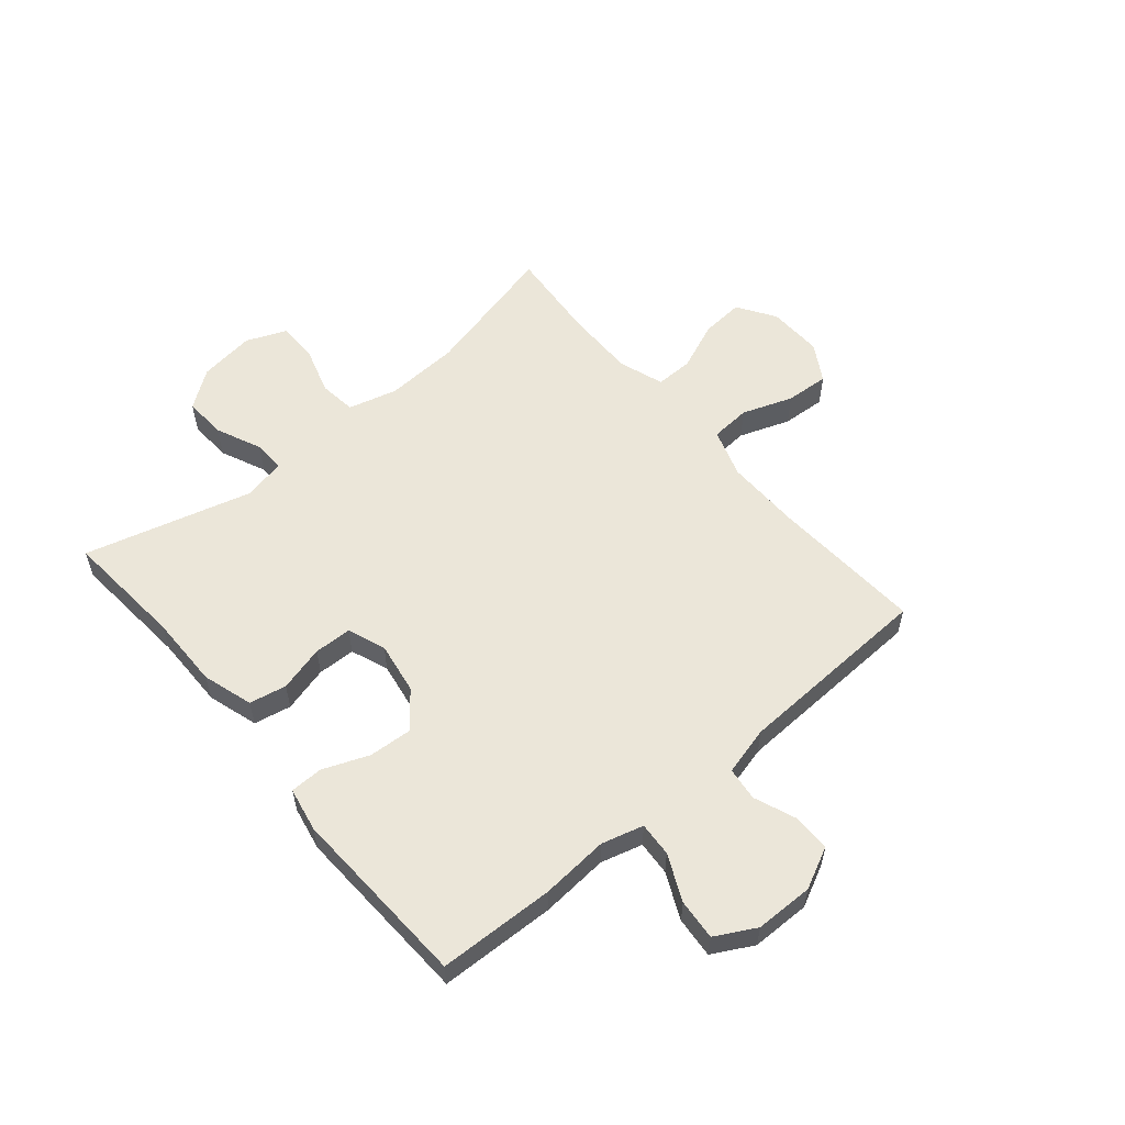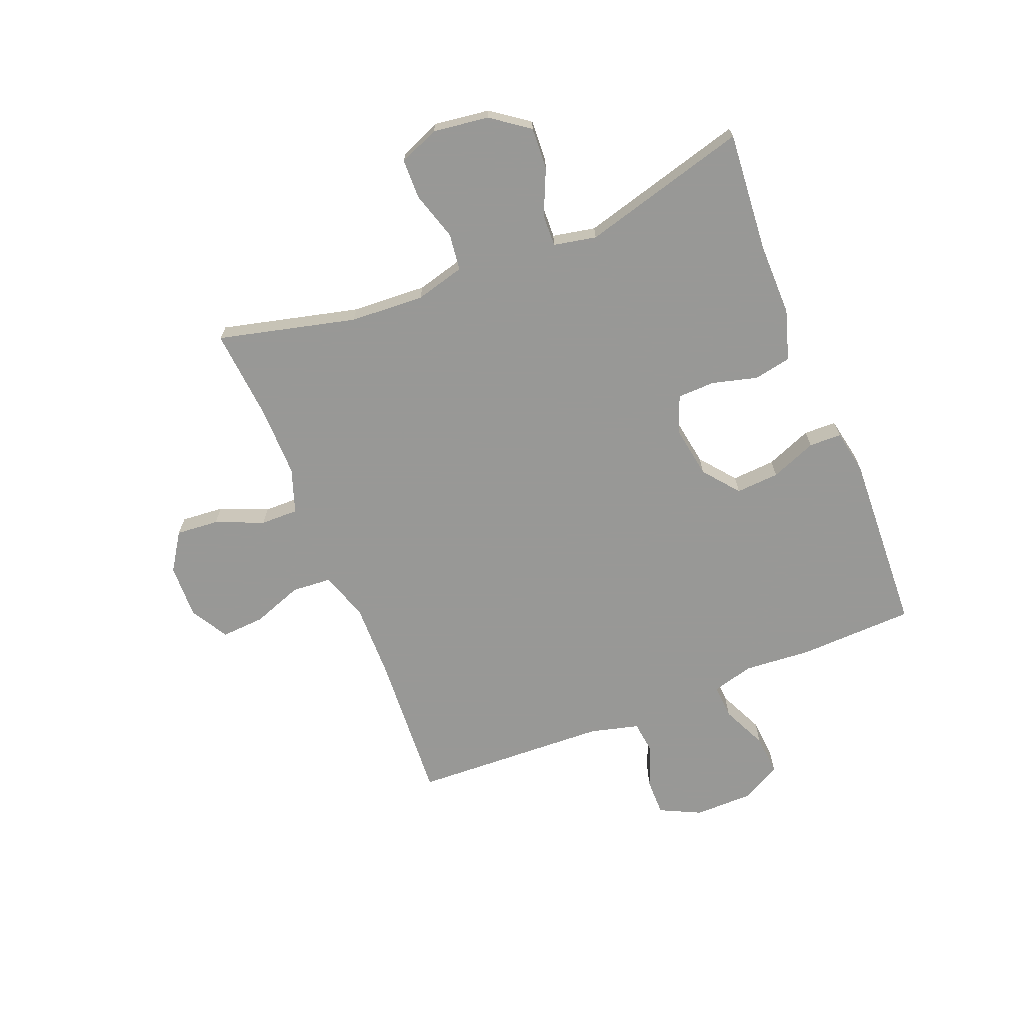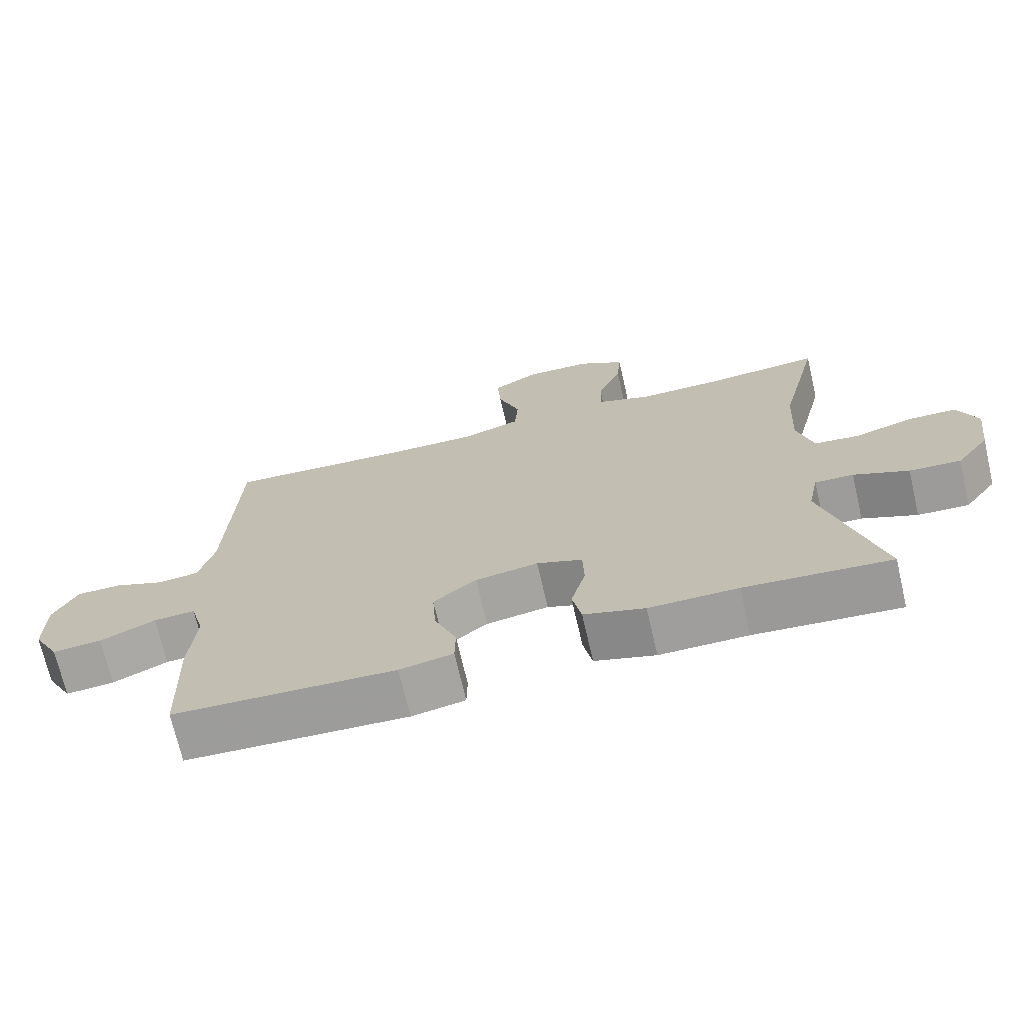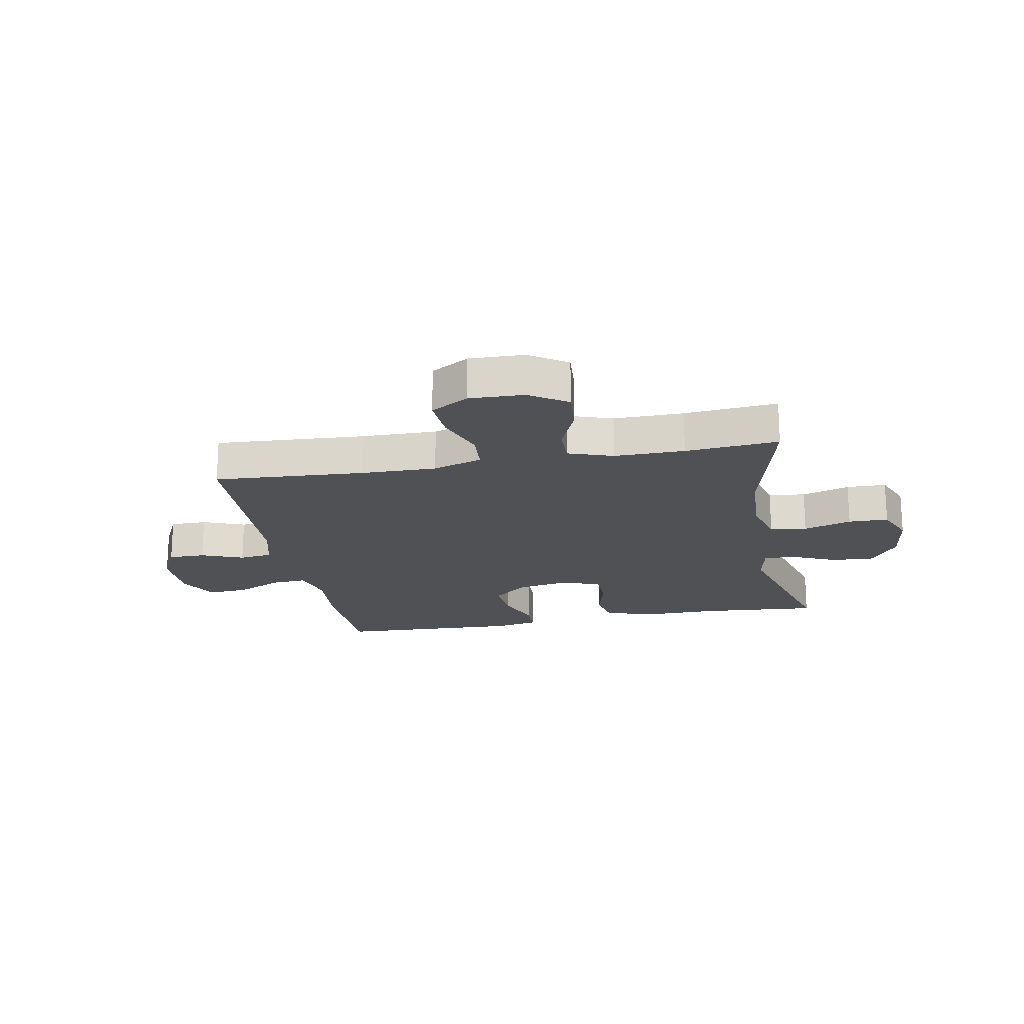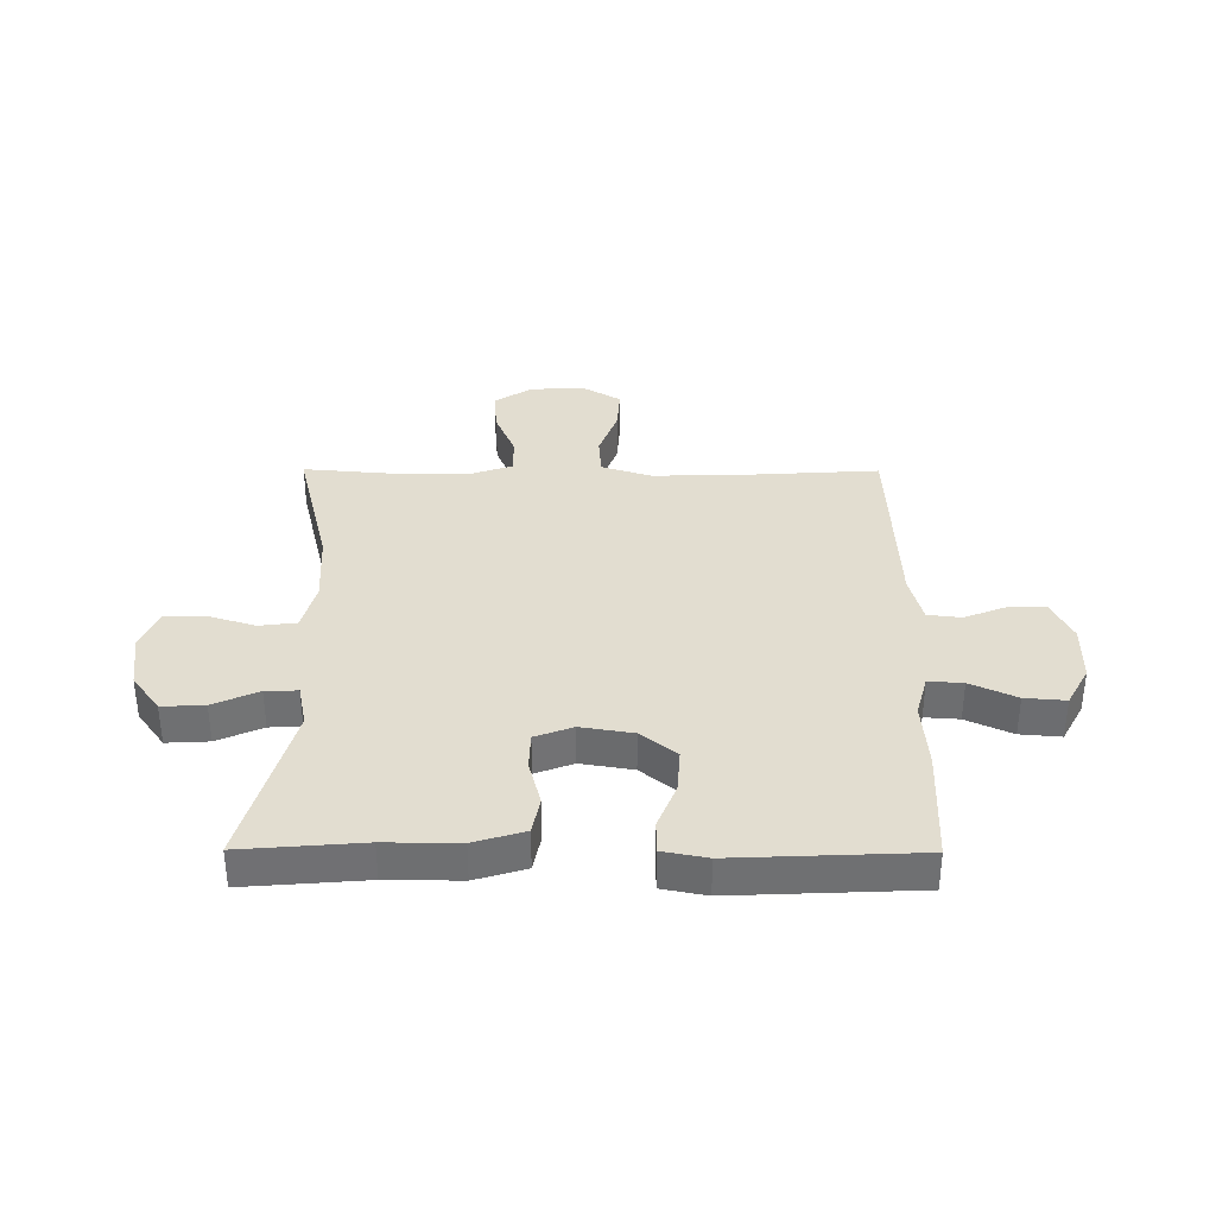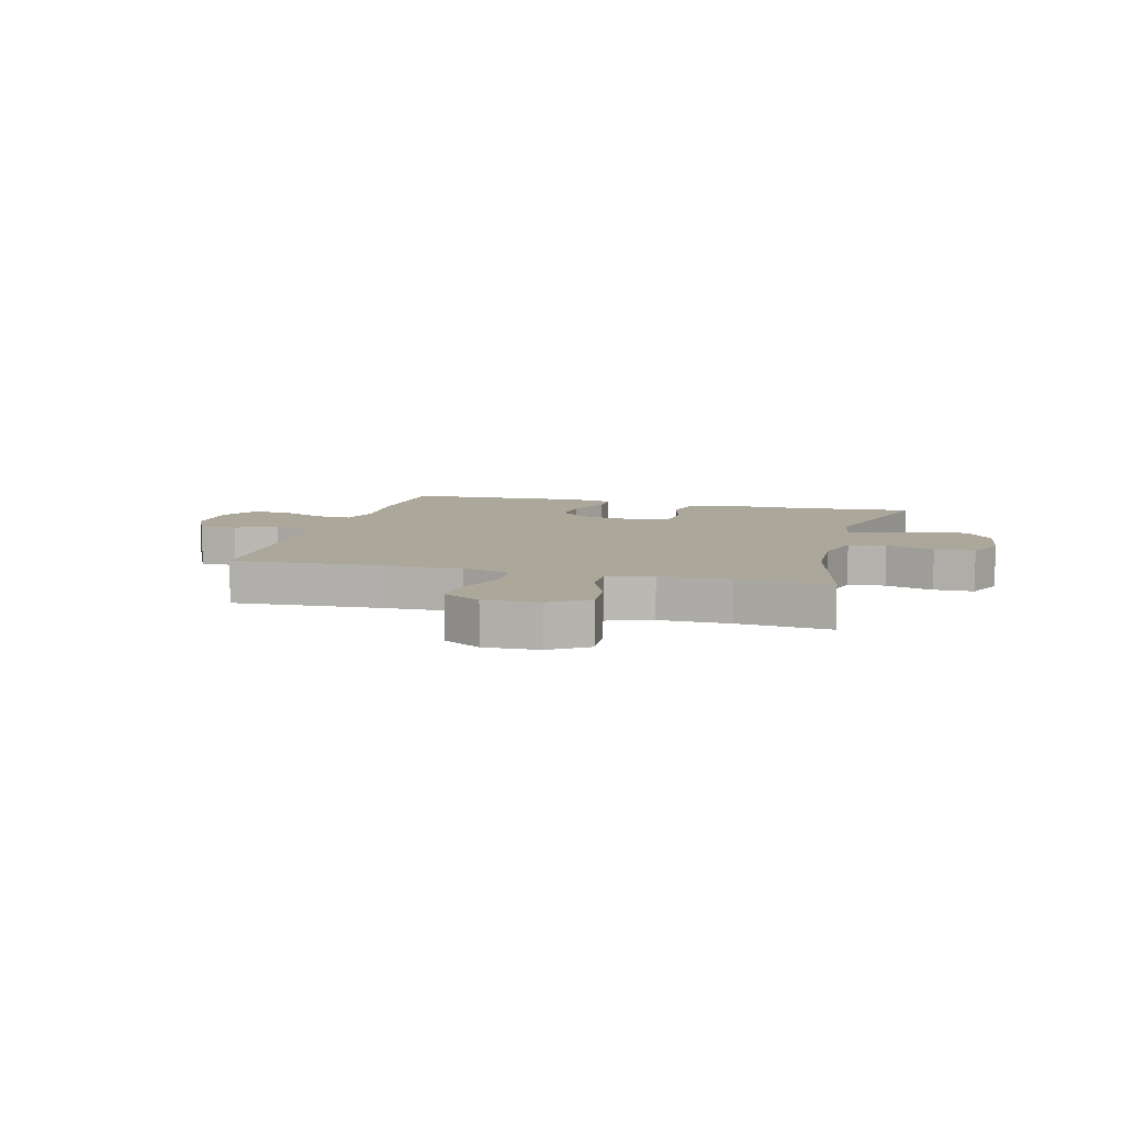
<metadata>
{"format":"obj","ext":"obj","renderer":"f3d","projection":"perspective","resolution":1024,"background":"white","views":[{"elev":56.9,"azim":-130.2,"up":"+Y"},{"elev":-68.5,"azim":111.8,"up":"+Y"},{"elev":-70.9,"azim":13.0,"up":"+Z"},{"elev":-19.5,"azim":10.6,"up":"+Y"},{"elev":35.3,"azim":-179.7,"up":"+Y"},{"elev":8.1,"azim":14.9,"up":"+Y"}]}
</metadata>
<code>
v -0.5 0.07 0.5
v -0.235 0.07 0.484
v -0.104 0.07 0.482
v -0.018 0.07 0.51
v -0.013 0.07 0.58
v -0.045 0.07 0.668
v -0.05 0.07 0.744
v 0.016 0.07 0.783
v 0.112 0.07 0.78
v 0.178 0.07 0.737
v 0.172 0.07 0.662
v 0.137 0.07 0.578
v 0.136 0.07 0.512
v 0.214 0.07 0.485
v 0.337 0.07 0.486
v 0.5 0.07 0.5
v 0.441 0.07 0.258
v 0.434 0.07 0.128
v 0.457 0.07 0.042
v 0.522 0.07 0.034
v 0.606 0.07 0.06
v 0.676 0.07 0.059
v 0.705 0.07 -0.011
v 0.692 0.07 -0.109
v 0.644 0.07 -0.175
v 0.57 0.07 -0.171
v 0.491 0.07 -0.136
v 0.435 0.07 -0.134
v 0.42 0.07 -0.209
v 0.5 0.07 -0.5
v 0.29 0.07 -0.483
v 0.162 0.07 -0.484
v 0.074 0.07 -0.457
v 0.061 0.07 -0.392
v 0.082 0.07 -0.312
v 0.08 0.07 -0.246
v 0.014 0.07 -0.221
v -0.077 0.07 -0.236
v -0.139 0.07 -0.286
v -0.134 0.07 -0.362
v -0.102 0.07 -0.442
v -0.103 0.07 -0.499
v -0.18 0.07 -0.514
v -0.5 0.07 -0.5
v -0.507 0.07 -0.297
v -0.498 0.07 -0.179
v -0.518 0.07 -0.106
v -0.578 0.07 -0.11
v -0.658 0.07 -0.147
v -0.729 0.07 -0.153
v -0.767 0.07 -0.083
v -0.768 0.07 0.019
v -0.733 0.07 0.091
v -0.668 0.07 0.091
v -0.594 0.07 0.062
v -0.536 0.07 0.069
v -0.514 0.07 0.155
v -0.5 0 0.5
v -0.235 0 0.484
v -0.104 0 0.482
v -0.018 0 0.51
v -0.013 0 0.58
v -0.045 0 0.668
v -0.05 0 0.744
v 0.016 0 0.783
v 0.112 0 0.78
v 0.178 0 0.737
v 0.172 0 0.662
v 0.137 0 0.578
v 0.136 0 0.512
v 0.214 0 0.485
v 0.337 0 0.486
v 0.5 0 0.5
v 0.441 0 0.258
v 0.434 0 0.128
v 0.457 0 0.042
v 0.522 0 0.034
v 0.606 0 0.06
v 0.676 0 0.059
v 0.705 0 -0.011
v 0.692 0 -0.109
v 0.644 0 -0.175
v 0.57 0 -0.171
v 0.491 0 -0.136
v 0.435 0 -0.134
v 0.42 0 -0.209
v 0.5 0 -0.5
v 0.29 0 -0.483
v 0.162 0 -0.484
v 0.074 0 -0.457
v 0.061 0 -0.392
v 0.082 0 -0.312
v 0.08 0 -0.246
v 0.014 0 -0.221
v -0.077 0 -0.236
v -0.139 0 -0.286
v -0.134 0 -0.362
v -0.102 0 -0.442
v -0.103 0 -0.499
v -0.18 0 -0.514
v -0.5 0 -0.5
v -0.507 0 -0.297
v -0.498 0 -0.179
v -0.518 0 -0.106
v -0.578 0 -0.11
v -0.658 0 -0.147
v -0.729 0 -0.153
v -0.767 0 -0.083
v -0.768 0 0.019
v -0.733 0 0.091
v -0.668 0 0.091
v -0.594 0 0.062
v -0.536 0 0.069
v -0.514 0 0.155
f 53 54 55
f 52 53 55
f 51 52 55
f 50 51 55
f 49 50 55
f 48 49 55
f 47 48 55 56
f 46 47 56 57
f 44 45 46
f 43 44 46
f 42 43 46
f 41 42 46
f 40 41 46
f 57 1 2
f 46 57 2
f 40 46 2
f 39 40 2
f 33 34 35
f 32 33 35
f 31 32 35
f 31 35 36
f 30 31 36
f 29 30 36
f 28 29 36 37
f 25 26 27
f 24 25 27
f 23 24 27
f 22 23 27
f 21 22 27
f 20 21 27
f 19 20 27 28
f 28 37 38
f 19 28 38
f 18 19 38
f 15 16 17
f 17 18 38
f 15 17 38
f 14 15 38
f 10 11 12
f 9 10 12
f 8 9 12
f 7 8 12
f 6 7 12
f 5 6 12
f 4 5 12 13
f 14 38 39
f 13 14 39
f 4 13 39
f 3 4 39
f 2 3 39
f 112 111 110
f 112 110 109
f 112 109 108
f 112 108 107
f 112 107 106
f 112 106 105
f 113 112 105 104
f 114 113 104 103
f 103 102 101
f 103 101 100
f 103 100 99
f 103 99 98
f 103 98 97
f 59 58 114
f 59 114 103
f 59 103 97
f 59 97 96
f 92 91 90
f 92 90 89
f 92 89 88
f 93 92 88
f 93 88 87
f 93 87 86
f 94 93 86 85
f 84 83 82
f 84 82 81
f 84 81 80
f 84 80 79
f 84 79 78
f 84 78 77
f 85 84 77 76
f 95 94 85
f 95 85 76
f 95 76 75
f 74 73 72
f 95 75 74
f 95 74 72
f 95 72 71
f 69 68 67
f 69 67 66
f 69 66 65
f 69 65 64
f 69 64 63
f 69 63 62
f 70 69 62 61
f 96 95 71
f 96 71 70
f 96 70 61
f 96 61 60
f 96 60 59
f 1 58 59 2
f 2 59 60 3
f 3 60 61 4
f 4 61 62 5
f 5 62 63 6
f 6 63 64 7
f 7 64 65 8
f 8 65 66 9
f 9 66 67 10
f 10 67 68 11
f 11 68 69 12
f 12 69 70 13
f 13 70 71 14
f 14 71 72 15
f 15 72 73 16
f 16 73 74 17
f 17 74 75 18
f 18 75 76 19
f 19 76 77 20
f 20 77 78 21
f 21 78 79 22
f 22 79 80 23
f 23 80 81 24
f 24 81 82 25
f 25 82 83 26
f 26 83 84 27
f 27 84 85 28
f 28 85 86 29
f 29 86 87 30
f 30 87 88 31
f 31 88 89 32
f 32 89 90 33
f 33 90 91 34
f 34 91 92 35
f 35 92 93 36
f 36 93 94 37
f 37 94 95 38
f 38 95 96 39
f 39 96 97 40
f 40 97 98 41
f 41 98 99 42
f 42 99 100 43
f 43 100 101 44
f 44 101 102 45
f 45 102 103 46
f 46 103 104 47
f 47 104 105 48
f 48 105 106 49
f 49 106 107 50
f 50 107 108 51
f 51 108 109 52
f 52 109 110 53
f 53 110 111 54
f 54 111 112 55
f 55 112 113 56
f 56 113 114 57
f 57 114 58 1

</code>
